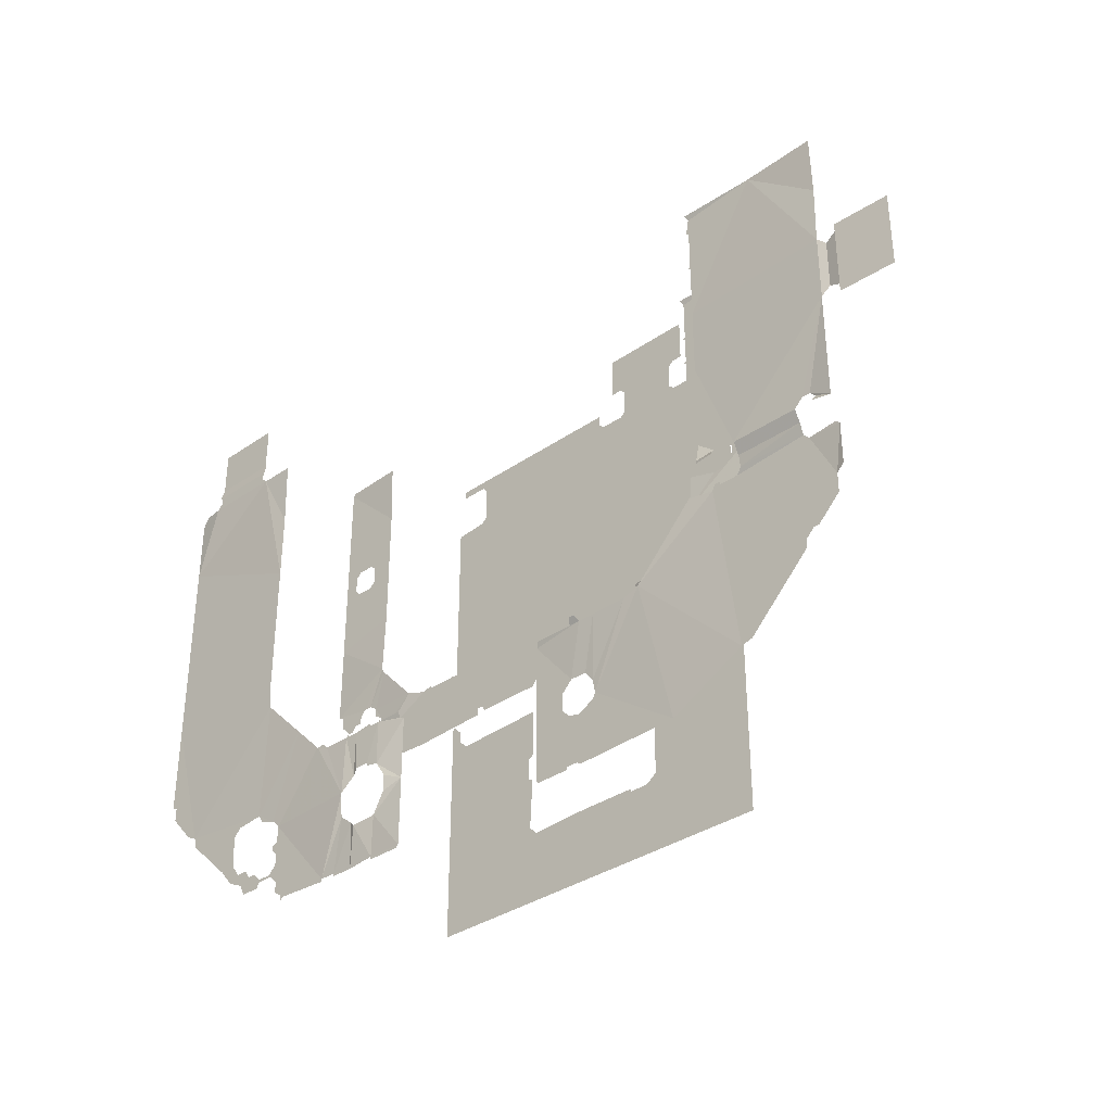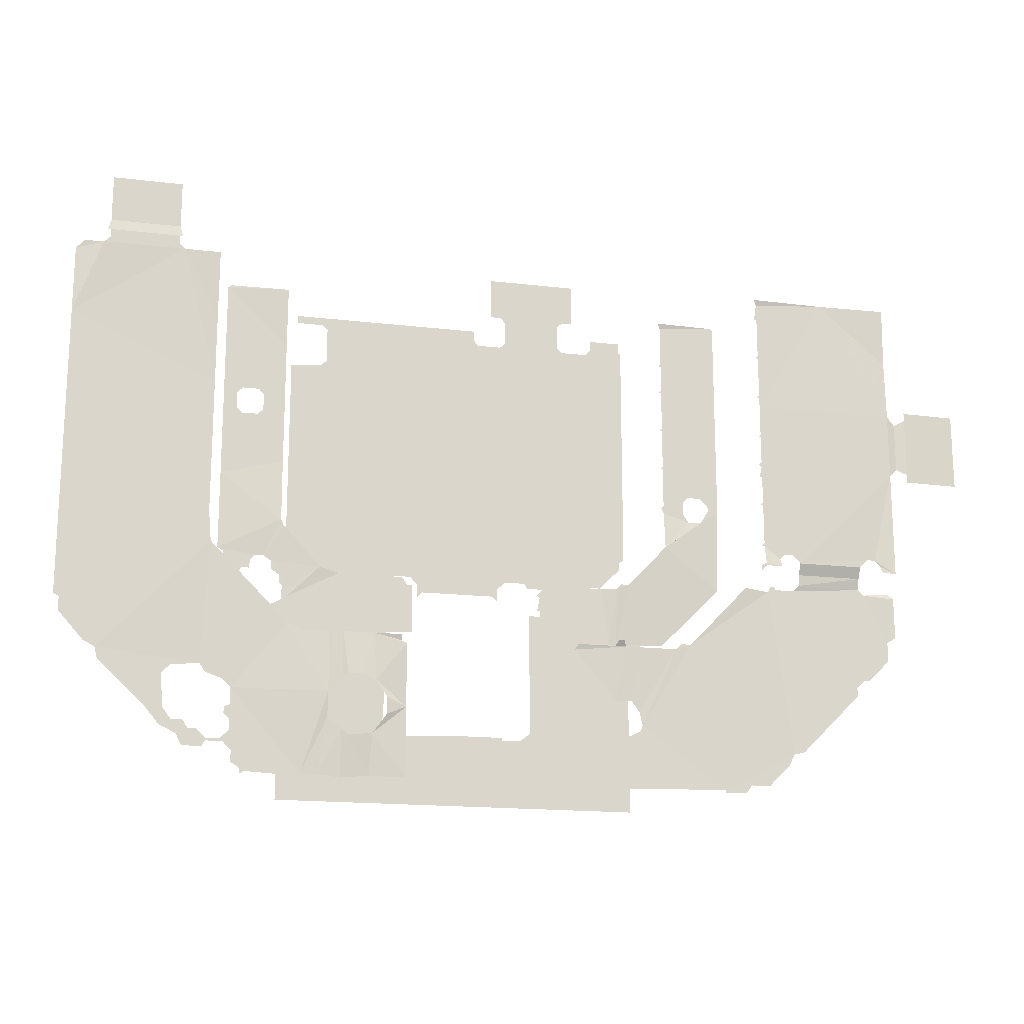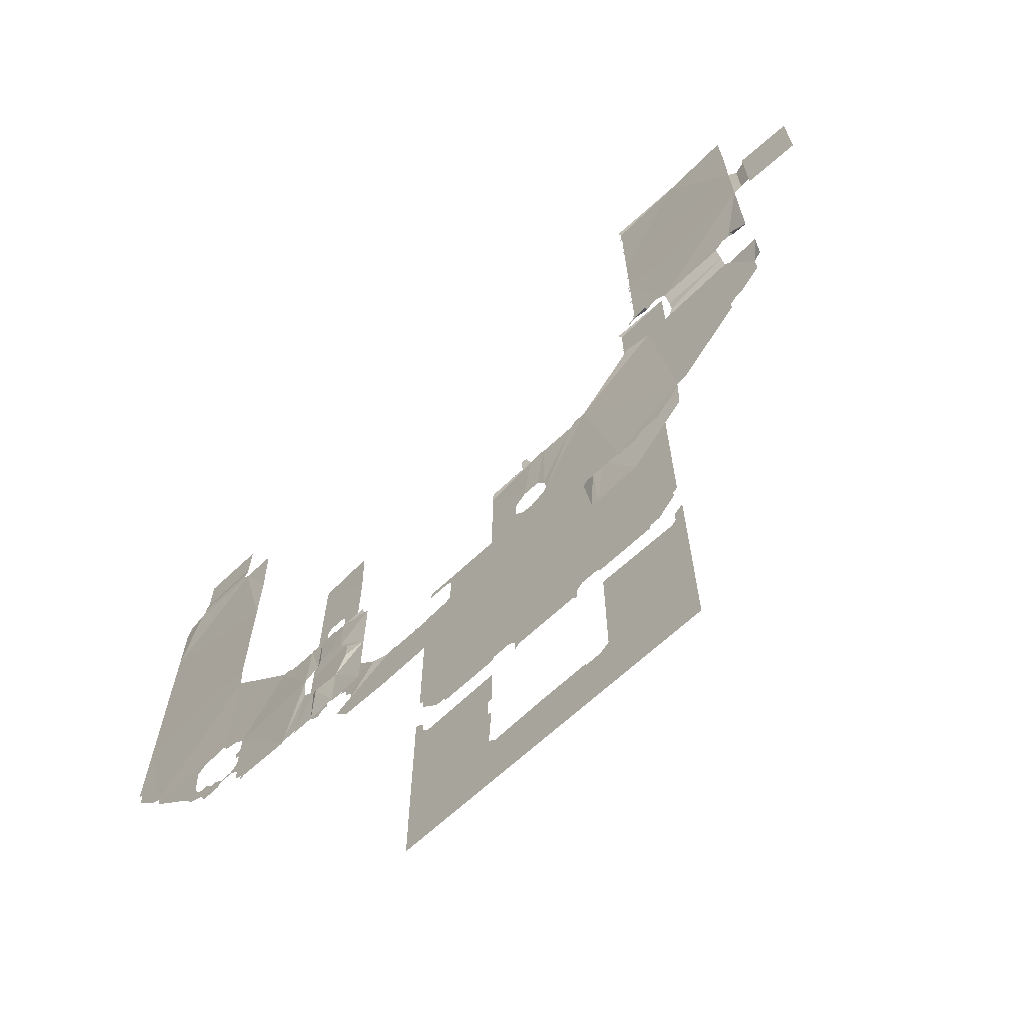
<metadata>
{"format":"obj","ext":"obj","renderer":"f3d","projection":"perspective","resolution":1024,"background":"white","views":[{"elev":-35.0,"azim":-137.3,"up":"+Z"},{"elev":-16.8,"azim":166.5,"up":"+Z"},{"elev":-65.3,"azim":-136.4,"up":"+Z"}]}
</metadata>
<code>
v -31.73 7.64 -28.36
v -25 7.64 -28.36
v -25 7.44 -29.48
v -24.45 7.24 -30.04
v -22.48 7.24 -30.04
v -22.48 7.24 -29.76
v -21.93 7.24 -29.76
v -21.64 7.24 -30.32
v -19.12 7.44 -30.04
v -12.96 7.44 -36.48
v -11.85 7.44 -36.48
v -11.29 7.44 -37.04
v -7.645 7.44 -37.04
v -7.365 7.24 -43.76
v -7.645 7.24 -45.16
v -7.365 7.24 -45.72
v -5.685 7.24 -46.56
v -5.405 7.24 -51.32
v -5.965 7.24 -51.6
v -16.32 7.24 -51.32
v -16.32 7.24 -51.6
v -18.57 7.24 -51.6
v -19.12 7.24 -50.76
v -21.09 7.24 -50.76
v -23.32 7.24 -48.52
v -23.89 7.24 -47.4
v -25 7.24 -47.12
v -31.16 7.24 -40.96
v -31.16 7.24 -40.12
v -32.01 7.24 -39.28
v -32.56 7.24 -39.28
v -34.8 7.24 -37.04
v -34.8 7.24 -35.08
v -35.65 7.44 -34.52
v -35.65 7.44 -30.32
v -35.09 7.24 -29.76
v -32.28 7.24 -30.04
v -31.73 7.24 -29.48
v -4.565 7.24 -46.28
v -3.725 7.24 -45.44
v -3.725 7.24 -43.76
v -4.845 7.24 -42.64
v -6.525 7.24 -42.64
v -7.085 7.44 -36.76
v -5.965 7.44 -37.04
v -5.685 7.84 -36.48
v -5.125 7.84 -36.48
v -4.845 7.44 -37.04
v -4.005 7.44 -37.04
v -4.005 7.44 -36.76
v -3.725 7.44 -37.04
v -0.925 7.44 -37.04
v -0.645 7.24 -37.6
v -0.645 7.24 -44.6
v -0.645 7.24 -51.32
v -0.925 7.24 -51.6
v -4.285 7.24 -51.6
v -4.285 7.24 -51.32
v 16.71 7.24 -44.32
v 18.68 7.64 -44.32
v 18.68 7.64 -45.16
v 20.07 7.44 -47.12
v 22.59 7.64 -47.4
v 23.16 7.44 -46.84
v 23.16 7.24 -51.6
v 20.36 7.24 -51.32
v 20.36 7.24 -51.6
v 17 7.24 -51.6
v 16.71 7.24 -51.32
v 24.55 7.44 -45.72
v 24.55 7.64 -43.2
v 34.08 7.24 -43.2
v 34.08 7.24 -44.88
v 34.63 7.24 -45.16
v 34.63 7.24 -45.72
v 34.08 7.24 -46.28
v 34.08 7.24 -47.4
v 34.91 7.24 -48.24
v 36.31 7.24 -48.24
v 37.16 7.24 -47.4
v 37.99 7.24 -47.4
v 38.55 7.24 -46.56
v 39.67 7.24 -46.56
v 40.52 7.24 -45.44
v 42.2 7.24 -45.44
v 40.8 7.24 -47.12
v 39.12 7.24 -47.96
v 38.55 7.24 -49.08
v 36.59 7.24 -49.08
v 36.31 7.24 -48.52
v 34.63 7.24 -48.52
v 33.8 7.24 -49.36
v 33.8 7.24 -50.48
v 32.95 7.24 -51.04
v 32.95 7.24 -51.6
v 32.4 7.24 -51.32
v 27.07 7.24 -51.6
v 27.07 7.24 -51.32
v 25.39 7.24 -51.32
v 25.39 7.24 -51.6
v -11.29 -9.76 -40.96
v -0.08495 -9.76 -40.96
v -0.08495 -9.76 -43.2
v 1.035 -9.76 -44.04
v 1.035 -9.76 -51.32
v -5.125 -9.76 -51.32
v -11.29 -9.76 -51.32
v 2.995 -9.76 -44.04
v 2.995 -9.76 -43.76
v 9.155 -9.76 -43.76
v 15.31 -9.76 -44.04
v 15.31 -9.76 -51.32
v 8.035 -9.76 -51.32
v 16.16 -9.76 -43.2
v 27.36 -9.76 -43.2
v 27.36 -9.76 -51.32
v 21.2 -9.76 -51.32
v 34.91 7.24 -42.36
v 31.84 7.44 -33.4
v 36.59 7.44 -28.64
v 36.88 7.44 -25.56
v 51.44 7.24 -25.56
v 51.44 7.24 -34.8
v 50.88 7.24 -35.08
v 50.88 7.24 -36.48
v 48.35 7.24 -39.28
v 47.23 7.24 -39.84
v 46.95 7.24 -40.96
v 40.8 7.24 -42.08
v 39.95 7.24 -41.24
v 37.16 7.24 -40.96
v 36.59 7.24 -41.8
v 23.16 7.44 -37.04
v 23.16 7.44 -41.8
v 22.59 7.64 -41.24
v 21.2 7.64 -41.24
v 21.2 7.64 -41.52
v 19.8 7.64 -41.8
v 18.68 7.64 -43.48
v 16.71 7.24 -37.88
v 17.27 7.24 -37.6
v 17.27 7.44 -37.04
v 19.8 7.44 -37.04
v 19.8 7.44 -36.76
v 20.07 7.44 -37.04
v 21.2 7.44 -37.04
v 21.2 7.44 -36.76
v 15.88 -9.76 -37.88
v 16.43 -9.76 -37.6
v 16.43 -9.76 -35.36
v 15.88 -9.76 -35.08
v 15.88 -9.76 -30.04
v 25.39 -9.76 -30.32
v 26.23 -9.76 -29.48
v 26.23 -9.76 -28.36
v 27.07 -9.76 -27.52
v 27.36 -9.76 -27.52
v 27.36 -9.76 -35.36
v 24.27 7.44 -37.04
v 24.27 7.44 -36.76
v 24.55 7.44 -37.04
v 27.36 7.44 -37.04
v 27.91 7.44 -36.48
v 28.75 7.44 -36.48
v -11.29 -9.76 -34.24
v -11.29 -9.76 -27.52
v -10.16 -9.76 -28.36
v -10.16 -9.76 -29.76
v -9.605 -9.76 -30.32
v -0.08495 -9.76 -30.04
v -19.12 -0.76 -19.4
v -18 -0.76 -19.4
v -17.16 -0.76 -20.8
v -15.77 -0.76 -20.8
v -15.21 -0.76 -19.96
v -12.96 -0.76 -19.96
v -12.96 -0.36 -23.88
v -8.765 -0.36 -28.36
v -7.925 -0.36 -28.36
v -7.365 -0.36 -28.92
v -7.365 -0.76 -35.08
v -12.4 -0.76 -34.8
v -18.84 -0.76 -28.36
v -5.685 -0.76 -28.92
v -5.685 -0.76 -28.64
v -5.405 -0.76 -28.92
v -4.285 -0.76 -28.92
v -4.285 -0.76 -28.64
v -4.005 -0.76 -28.92
v -1.205 -0.76 -28.92
v -1.205 -0.76 -28.64
v 0.195 -0.76 -28.92
v 1.315 -0.76 -30.04
v 1.035 -0.76 -30.32
v 1.315 -0.76 -31.72
v 1.035 -0.76 -31.72
v 1.035 -0.76 -34.52
v 1.315 -0.76 -34.8
v -4.285 -0.76 -35.08
v -4.285 -0.76 -34.8
v -6.525 -0.76 -34.8
v -6.525 -0.76 -35.08
v 22.59 -0.76 -28.92
v 22.59 -0.76 -35.08
v 14.76 -0.76 -34.8
v 14.76 -0.76 -29.76
v 15.31 -0.76 -29.76
v 15.88 -0.76 -28.92
v 17 -0.76 -28.92
v 17 -0.76 -28.64
v 17.27 -0.76 -28.92
v 18.39 -0.76 -28.92
v 18.39 -0.76 -28.64
v 18.68 -0.76 -28.92
v 21.48 -0.76 -28.92
v 21.48 -0.76 -28.64
v 24.55 -0.56 -28.36
v 28.48 -0.56 -24.16
v 30.43 -0.76 -27.52
v 29.59 -0.76 -28.08
v 29.59 -0.76 -28.92
v 28.75 -0.76 -29.48
v 28.75 -0.76 -30.32
v 27.91 -0.76 -30.88
v 27.91 -0.76 -31.72
v 29.88 -0.76 -32.84
v 28.2 -0.76 -34.8
v 28.75 -0.56 -23.6
v 28.75 -0.76 -17.16
v 28.75 -0.76 -10.72
v 31 -0.76 -10.72
v 31 -0.76 -11.56
v 31.55 -0.76 -12.12
v 33.23 -0.76 -12.12
v 33.8 -0.76 -11.56
v 33.8 -0.76 -10.72
v 35.2 -0.76 -10.72
v 35.2 -0.76 -18.84
v 35.2 -0.76 -26.96
v 34.63 -0.76 -27.24
v 34.63 -0.76 -28.36
v 33.52 -0.76 -29.48
v 32.95 -0.76 -29.48
v 32.67 -0.76 -28.92
v 31.84 -0.76 -28.92
v 31.84 -0.76 -28.08
v 31.27 -0.76 -27.52
v -3.445 -9.76 3.002
v 2.715 -9.76 3.002
v 2.715 -9.76 1.882
v 3.275 -9.76 1.322
v 5.795 -9.76 1.322
v 6.355 -9.76 1.882
v 6.355 -9.76 3.002
v 16.43 -9.76 3.002
v 26.52 -9.76 3.002
v 26.52 -9.76 2.162
v 23.71 -9.76 2.162
v 23.16 -9.76 1.602
v 23.16 -9.76 -2.038
v 23.71 -9.76 -2.598
v 27.07 -9.76 -2.878
v 27.07 -9.76 -12.96
v 27.07 -9.76 -22.76
v 26.52 -9.76 -23.04
v 26.52 -9.76 -24.16
v 24.27 -9.76 -26.4
v 23.16 -9.76 -26.4
v 22.88 -9.76 -26.96
v 15.88 -9.76 -26.96
v 15.6 -9.76 -26.4
v 13.36 -9.76 -26.4
v 12.52 -9.76 -27.24
v 12.52 -9.76 -28.64
v 11.96 -9.76 -28.08
v 4.115 -9.76 -28.08
v 3.555 -9.76 -28.64
v 3.555 -9.76 -27.24
v 2.715 -9.76 -26.4
v 0.475 -9.76 -26.4
v 0.195 -9.76 -26.96
v -6.805 -9.76 -26.96
v -7.085 -9.76 -26.4
v -8.205 -9.76 -26.4
v -10.45 -9.76 -24.16
v -10.45 -9.76 -23.32
v -11.01 -9.76 -23.04
v -11.01 -9.76 -16.88
v -11.01 -9.76 -10.72
v -11.01 -9.76 -4.558
v -11.01 -9.76 1.882
v -10.72 -9.76 1.882
v -10.72 -9.76 3.002
v -7.365 -9.76 3.002
v -7.365 -9.76 1.882
v -6.805 -9.76 1.322
v -4.005 -9.76 1.322
v -3.445 -9.76 1.882
v -35.65 8.44 -16.88
v -21.09 8.24 -16.88
v -20.8 8.24 -18
v -21.09 8.24 -18
v -21.09 8.24 -20.8
v -20.8 8.24 -21.08
v -21.09 8.24 -21.08
v -21.09 8.24 -25.28
v -20.8 8.24 -25.56
v -21.09 8.24 -25.56
v -21.09 8.64 -27.52
v -20.52 8.64 -27.8
v -20.52 8.64 -28.36
v -21.09 8.64 -27.8
v -22.77 8.84 -27.8
v -22.77 8.24 -26.96
v -23.32 8.24 -26.4
v -24.16 8.24 -26.4
v -25 8.24 -27.24
v -31.73 8.24 -27.24
v -32.56 8.24 -26.4
v -33.41 8.24 -26.4
v -33.97 8.24 -26.96
v -33.97 8.84 -27.8
v -35.65 8.44 -27.8
v 41.08 7.44 4.682
v 48.08 7.44 4.682
v 48.35 7.64 3.562
v 48.08 7.64 3.562
v 48.08 7.64 2.722
v 48.63 7.64 2.162
v 50.59 7.44 2.162
v 51.44 7.24 1.322
v 51.44 7.24 -5.398
v 51.44 7.24 -12.12
v 51.44 7.24 -18.84
v 36.88 7.44 -18.84
v 36.88 7.44 -11.84
v 36.88 7.44 -4.838
v 36.88 7.64 2.162
v 40.52 7.64 2.162
v 41.08 7.64 2.722
v 41.08 7.64 3.562
v 40.8 7.64 3.562
v -19.12 -0.76 -8.758
v -19.12 -0.76 1.882
v -18.84 -0.76 2.162
v -12.69 -0.56 2.162
v -12.96 -0.76 1.602
v -12.96 -0.76 -2.598
v -12.69 -0.76 -2.878
v -12.96 -0.76 -2.878
v -12.96 -0.76 -5.678
v -12.69 -0.76 -5.958
v -12.96 -0.76 -5.958
v -12.96 -0.76 -10.16
v -12.69 -0.76 -10.44
v -12.96 -0.76 -10.44
v -12.96 -0.76 -14.64
v -12.69 -0.76 -14.92
v -12.96 -0.76 -14.92
v -12.96 -0.76 -19.12
v -12.69 -0.76 -19.4
v -15.21 -0.76 -18.56
v -15.77 -0.76 -18
v -17.16 -0.76 -18
v -18 -0.76 -18.84
v -36.48 8.24 -11
v -36.48 8.24 -16.04
v -37.6 8.44 -16.6
v -37.6 8.44 -17.44
v -43.2 8.24 -17.44
v -43.2 8.24 -9.598
v -37.6 8.44 -9.598
v -37.6 8.44 -10.44
v -35.65 8.44 -10.16
v -21.09 8.24 -10.16
v -21.09 8.24 -13.24
v -20.8 8.24 -13.52
v -21.09 8.24 -13.52
v -21.09 8.24 -16.32
v -20.8 8.24 -16.6
v 33.8 -0.76 -9.878
v 33.23 -0.76 -9.318
v 31.55 -0.76 -9.318
v 31 -0.76 -9.878
v 28.75 -0.76 -4.278
v 28.75 -0.56 2.162
v 34.91 -0.76 2.162
v 35.2 -0.76 1.882
v 35.2 -0.76 -4.558
v -35.65 8.24 -3.998
v -35.65 8.44 2.162
v -28.36 8.24 2.162
v -20.8 8.44 2.162
v -21.09 8.24 1.602
v -20.8 8.24 -0.07814
v -21.09 8.24 -0.07814
v -21.09 8.24 -4.278
v -20.8 8.24 -4.558
v -21.09 8.24 -4.558
v -21.09 8.24 -8.758
v -20.8 8.24 -9.038
v -21.09 8.24 -9.038
v -3.445 -9.76 4.402
v -4.005 -9.76 4.962
v -5.125 -9.76 4.962
v -5.125 -9.76 9.442
v 4.395 -9.76 9.442
v 4.395 -9.76 4.962
v 3.275 -9.76 4.962
v 2.715 -9.76 4.402
v 41.08 7.44 9.442
v 48.08 7.44 9.442
f 5 6 7
f 5 7 8
f 10 11 12
f 20 21 22
f 4 5 8
f 20 22 23
f 35 36 37
f 30 31 32
f 24 25 26
f 33 34 35
f 17 18 19
f 30 32 33
f 33 35 37
f 23 24 26
f 16 17 19
f 29 30 33
f 33 37 38
f 15 16 19
f 1 2 3
f 38 1 3
f 38 3 4
f 12 13 14
f 20 23 26
f 12 14 15
f 27 28 29
f 38 4 8
f 10 12 15
f 26 27 29
f 8 9 10
f 15 19 20
f 29 33 38
f 29 38 8
f 10 15 20
f 10 20 26
f 8 10 26
f 8 26 29
f 49 50 51
f 45 46 47
f 45 47 48
f 13 44 45
f 51 52 53
f 56 57 58
f 49 51 53
f 55 56 58
f 48 49 53
f 58 18 17
f 58 17 39
f 45 48 53
f 43 14 13
f 43 13 45
f 42 43 45
f 58 39 40
f 42 45 53
f 42 53 54
f 41 42 54
f 40 41 54
f 40 54 55
f 40 55 58
f 59 60 61
f 66 67 68
f 66 68 69
f 63 64 65
f 59 61 62
f 63 65 66
f 62 63 66
f 62 66 69
f 59 62 69
f 94 95 96
f 73 74 75
f 73 75 76
f 93 94 96
f 84 85 86
f 83 84 86
f 83 86 87
f 82 83 87
f 81 82 87
f 81 87 88
f 79 80 81
f 81 88 89
f 79 81 89
f 79 89 90
f 78 79 90
f 78 90 91
f 77 78 91
f 77 91 92
f 99 100 65
f 92 93 96
f 76 77 92
f 73 76 92
f 99 65 64
f 96 97 98
f 99 64 70
f 98 99 70
f 72 73 92
f 92 96 98
f 98 70 71
f 72 92 98
f 71 72 98
f 103 104 105
f 103 105 106
f 101 102 103
f 101 103 106
f 101 106 107
f 108 109 110
f 105 104 108
f 113 105 108
f 113 108 110
f 110 111 112
f 110 112 113
f 112 111 114
f 117 112 114
f 115 116 117
f 114 115 117
f 131 132 118
f 85 84 129
f 124 125 126
f 124 126 127
f 128 85 129
f 127 128 129
f 127 129 130
f 131 118 119
f 122 123 124
f 127 130 131
f 131 119 120
f 122 124 127
f 120 121 122
f 120 122 127
f 120 127 131
f 143 144 145
f 136 137 138
f 146 147 133
f 139 60 59
f 141 142 143
f 141 143 145
f 140 141 145
f 138 139 59
f 133 134 135
f 146 133 135
f 146 135 136
f 145 146 136
f 145 136 138
f 138 59 140
f 138 140 145
f 155 156 157
f 154 155 157
f 150 151 152
f 114 148 149
f 154 157 158
f 153 154 158
f 150 152 153
f 150 153 158
f 149 150 158
f 115 114 149
f 115 149 158
f 159 160 161
f 162 163 164
f 134 133 159
f 134 159 161
f 71 134 161
f 71 161 162
f 71 162 164
f 164 119 118
f 164 118 72
f 164 72 71
f 166 167 168
f 165 166 168
f 165 168 169
f 101 165 169
f 102 101 169
f 102 169 170
f 178 179 180
f 171 172 173
f 174 175 176
f 174 176 177
f 173 174 177
f 178 180 181
f 178 181 182
f 171 173 177
f 183 171 177
f 178 182 183
f 177 178 183
f 184 185 186
f 187 188 189
f 201 202 181
f 190 191 192
f 194 195 196
f 192 193 194
f 190 192 194
f 190 194 196
f 197 198 199
f 197 199 200
f 189 190 196
f 201 181 180
f 201 180 184
f 201 184 186
f 200 201 186
f 200 186 187
f 200 187 189
f 196 197 200
f 189 196 200
f 209 210 211
f 212 213 214
f 215 216 203
f 207 208 209
f 207 209 211
f 207 211 212
f 207 212 214
f 205 206 207
f 207 214 215
f 215 203 204
f 205 207 215
f 204 205 215
f 220 221 222
f 222 223 224
f 225 226 227
f 218 219 220
f 217 218 220
f 217 220 222
f 217 222 224
f 217 224 225
f 203 217 225
f 225 227 204
f 203 225 204
f 242 243 244
f 244 245 246
f 235 236 237
f 241 242 244
f 230 231 232
f 234 235 237
f 240 241 244
f 240 244 246
f 230 232 233
f 240 246 247
f 239 240 247
f 219 218 228
f 247 219 228
f 229 230 233
f 229 233 234
f 234 237 238
f 229 234 238
f 239 247 228
f 228 229 238
f 228 238 239
f 273 274 275
f 276 277 278
f 256 257 258
f 292 293 294
f 292 294 295
f 284 285 286
f 292 295 296
f 265 266 267
f 291 292 296
f 283 284 286
f 265 267 268
f 248 249 250
f 298 248 250
f 286 287 288
f 297 298 250
f 290 291 296
f 297 250 251
f 268 269 270
f 280 281 282
f 255 256 258
f 255 258 259
f 268 270 271
f 280 282 283
f 255 259 260
f 273 275 276
f 273 276 278
f 290 296 297
f 255 260 261
f 272 273 278
f 263 264 265
f 253 254 255
f 283 286 288
f 272 278 279
f 252 253 255
f 261 262 263
f 265 268 271
f 265 271 272
f 289 290 297
f 280 283 288
f 279 280 288
f 252 255 261
f 289 297 251
f 263 265 272
f 289 251 252
f 279 288 289
f 252 261 263
f 263 272 279
f 252 263 279
f 252 279 289
f 303 304 305
f 306 307 308
f 310 311 312
f 309 310 312
f 300 301 302
f 309 312 313
f 309 313 314
f 321 322 323
f 308 309 314
f 306 308 314
f 306 314 315
f 320 321 323
f 306 315 316
f 305 306 316
f 303 305 316
f 317 2 1
f 317 1 318
f 303 316 317
f 317 318 319
f 320 323 299
f 319 320 299
f 302 303 317
f 300 302 317
f 299 300 317
f 299 317 319
f 325 326 327
f 341 342 324
f 329 330 331
f 324 325 327
f 341 324 327
f 340 341 327
f 340 327 328
f 339 340 328
f 337 338 339
f 329 331 332
f 339 328 329
f 339 329 332
f 336 337 339
f 336 339 332
f 336 332 333
f 334 122 121
f 334 121 335
f 333 334 335
f 333 335 336
f 348 349 350
f 351 352 353
f 354 355 356
f 357 358 359
f 360 361 176
f 365 172 171
f 360 176 175
f 360 175 362
f 364 365 171
f 360 362 363
f 359 360 363
f 357 359 363
f 357 363 364
f 345 346 347
f 344 345 347
f 344 347 348
f 344 348 350
f 357 364 171
f 343 344 350
f 343 350 351
f 343 351 353
f 343 353 354
f 343 354 356
f 343 356 357
f 171 343 357
f 368 369 370
f 371 372 373
f 366 367 368
f 373 366 368
f 368 370 371
f 368 371 373
f 376 377 378
f 379 380 300
f 367 366 374
f 299 367 374
f 379 300 299
f 374 375 376
f 374 376 378
f 378 379 299
f 374 378 299
f 237 236 381
f 384 231 230
f 237 381 382
f 383 384 230
f 389 237 382
f 383 230 385
f 389 382 383
f 386 387 388
f 389 383 385
f 385 386 388
f 385 388 389
f 397 398 399
f 400 401 402
f 394 395 396
f 392 393 394
f 392 394 396
f 390 391 392
f 392 396 397
f 392 397 399
f 392 399 400
f 392 400 402
f 374 390 392
f 375 374 392
f 375 392 402
f 404 405 406
f 407 408 409
f 403 404 406
f 407 409 410
f 249 248 403
f 410 249 403
f 403 406 407
f 403 407 410
f 325 324 411
f 325 411 412

</code>
